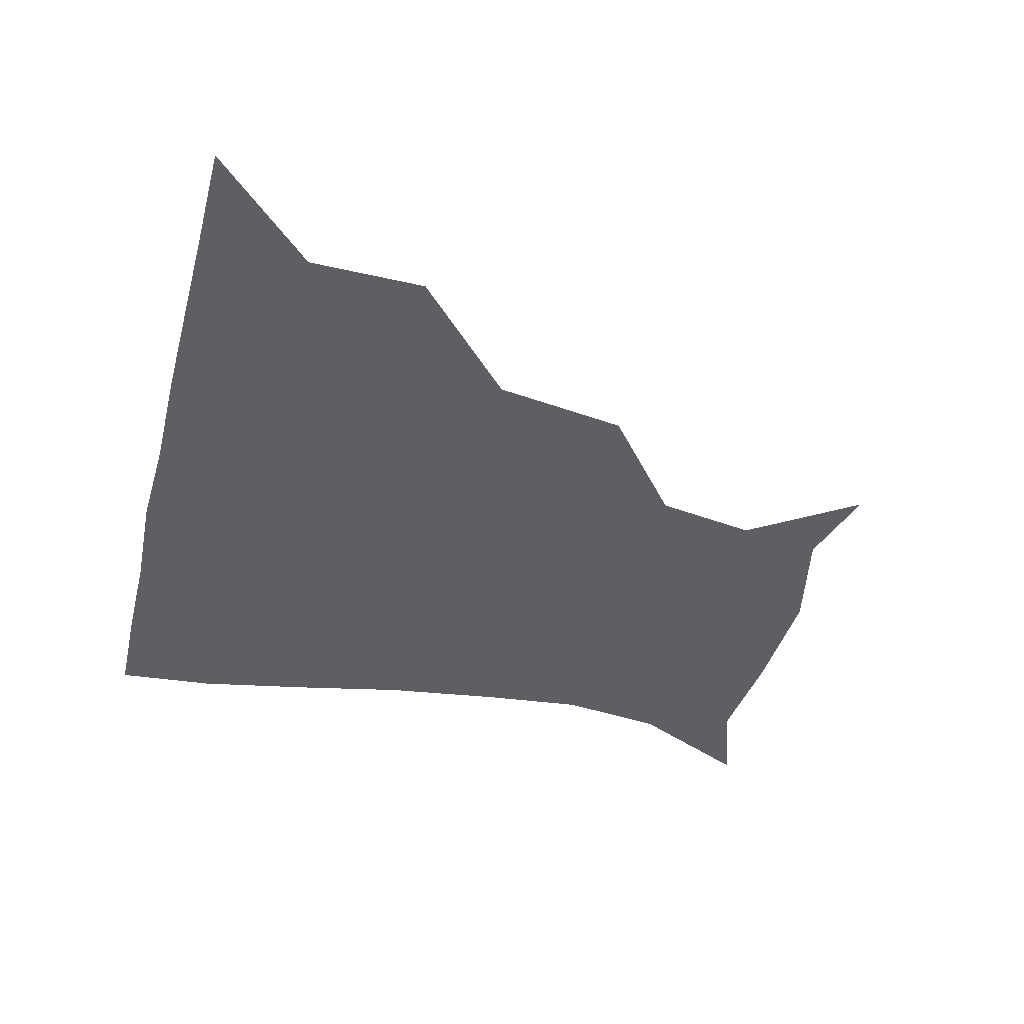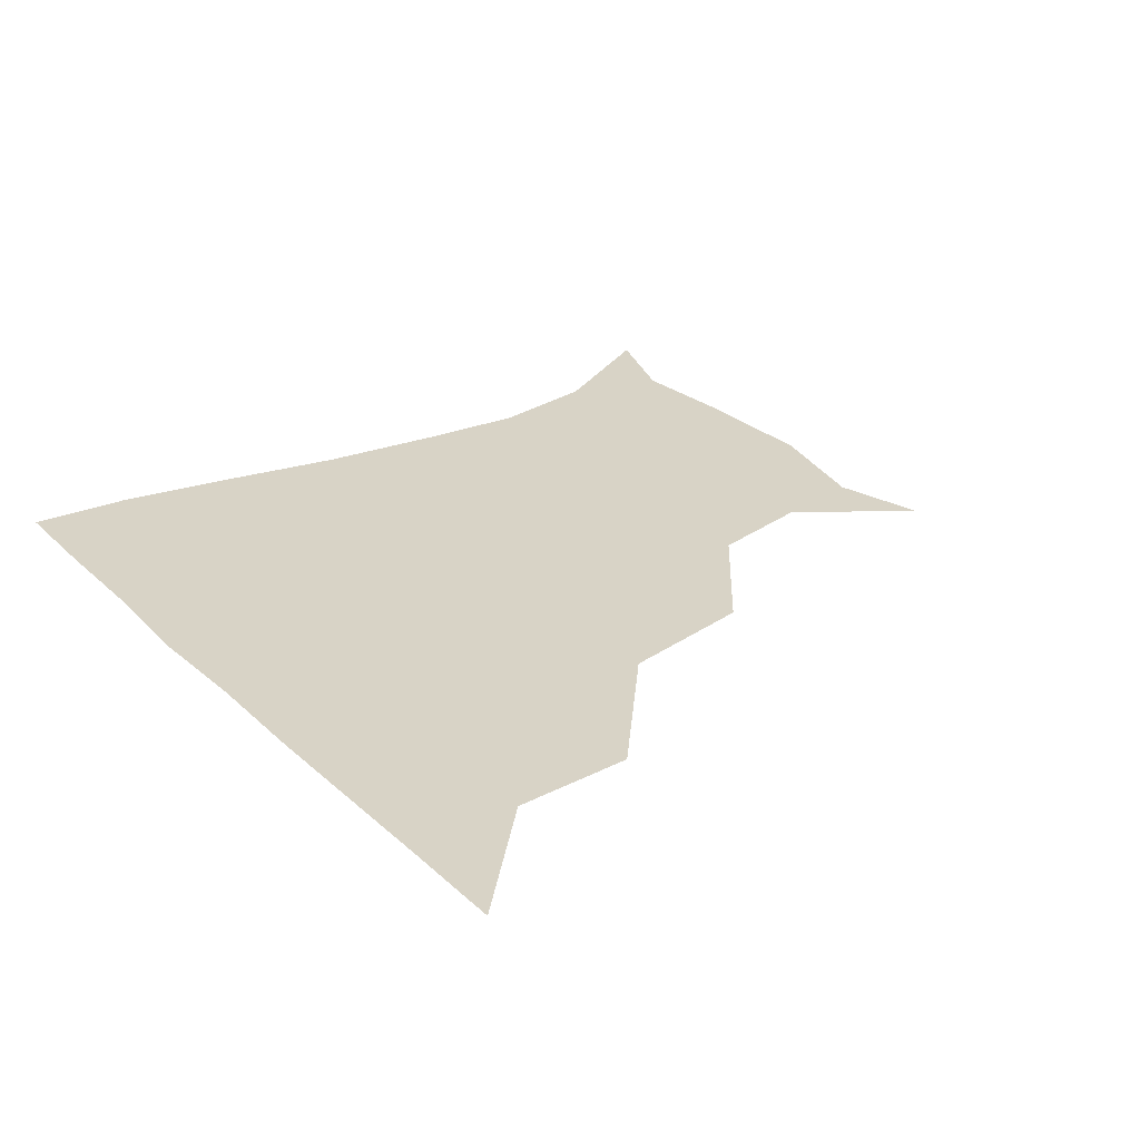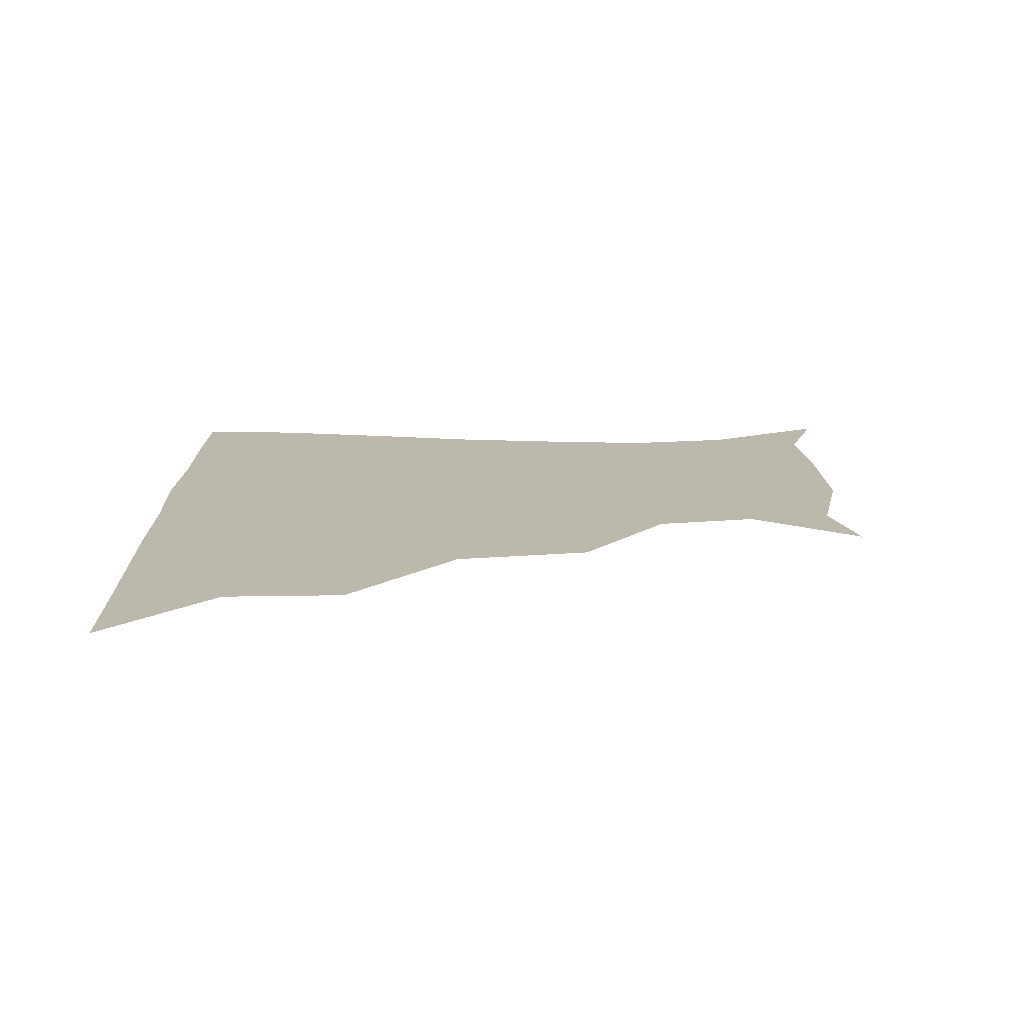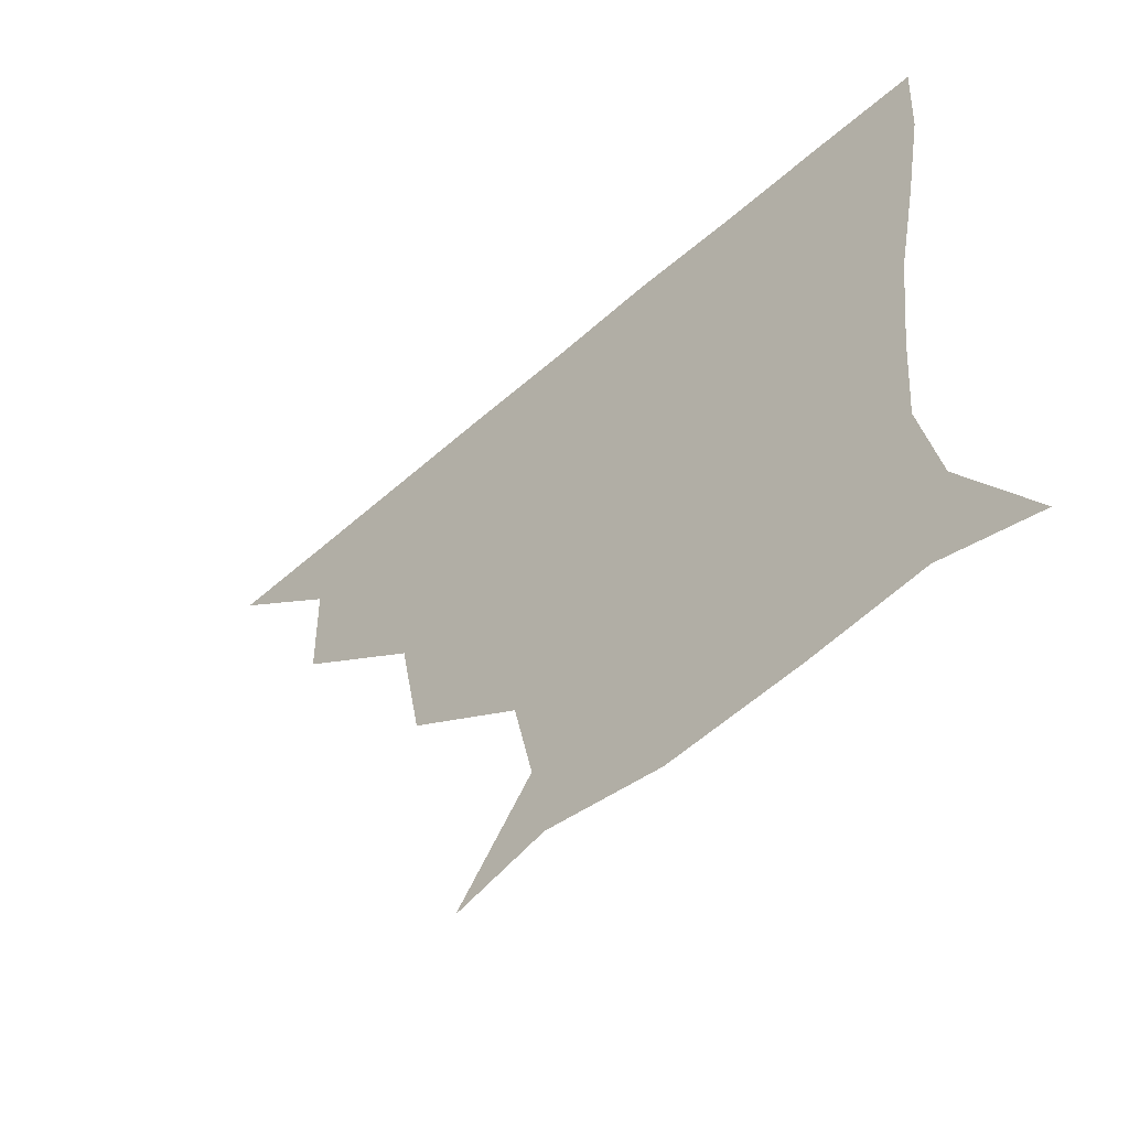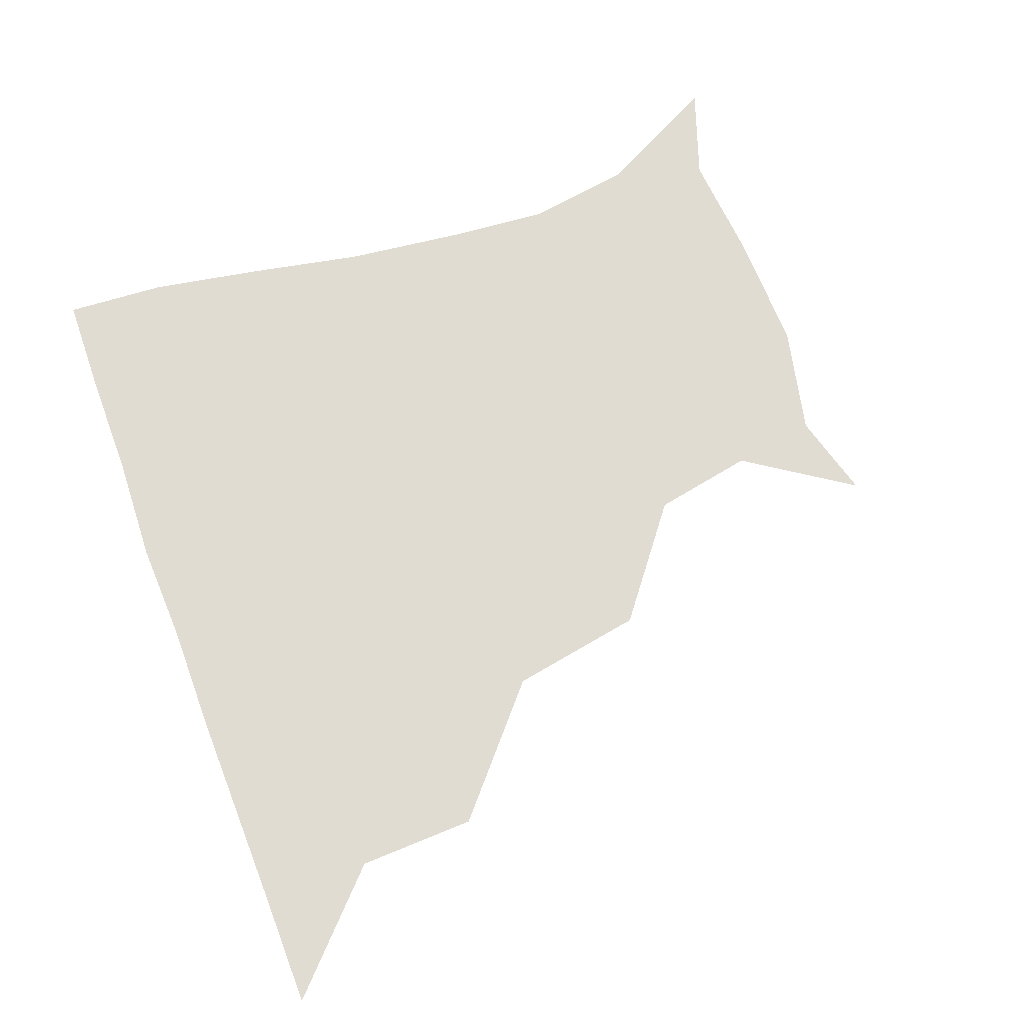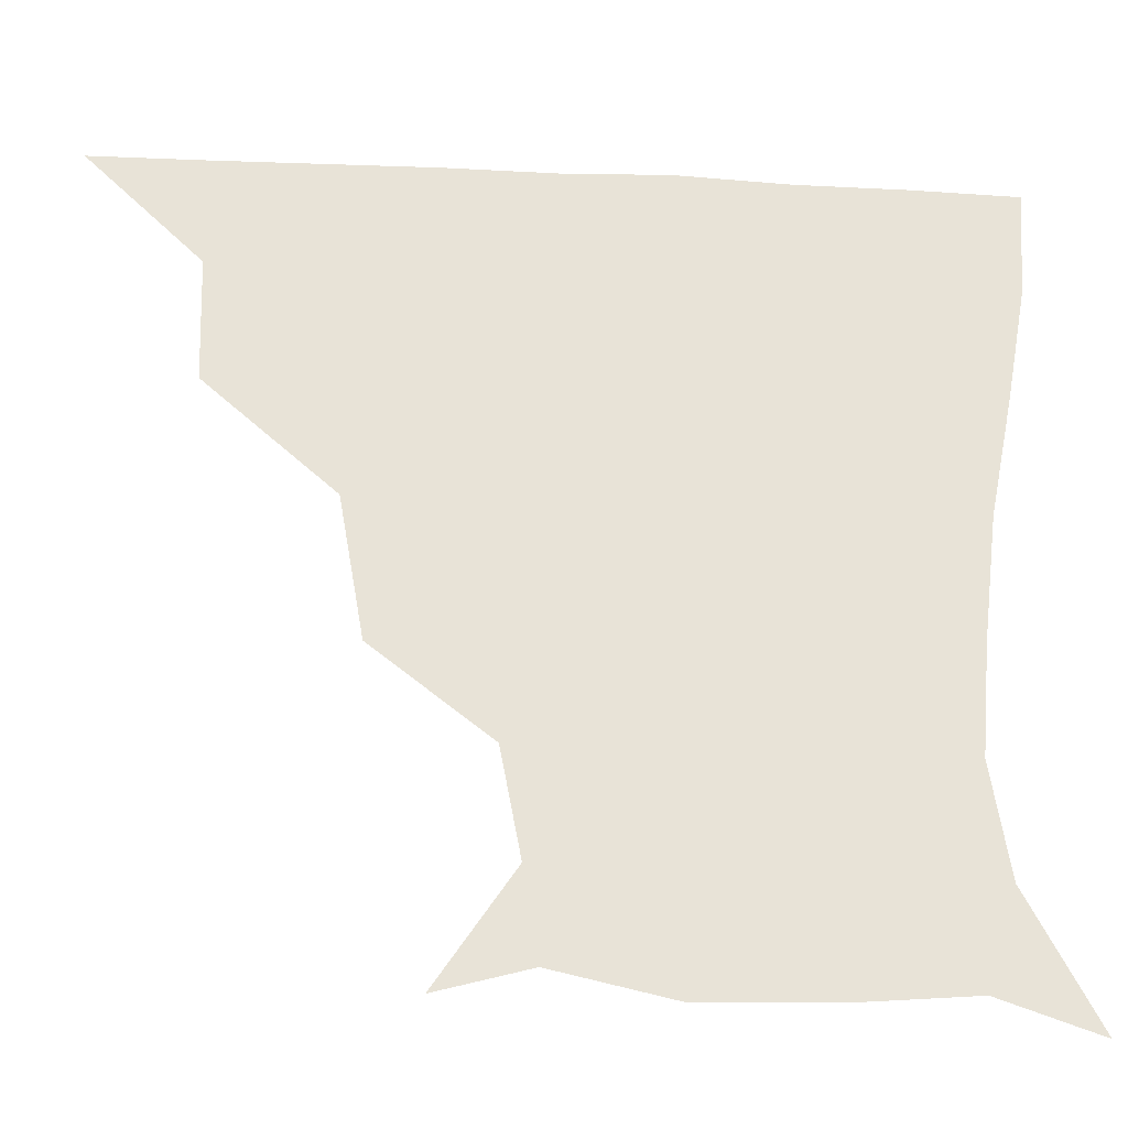
<metadata>
{"format":"obj","ext":"obj","renderer":"f3d","projection":"perspective","resolution":1024,"background":"white","views":[{"elev":-40.7,"azim":-104.0,"up":"+Z"},{"elev":28.0,"azim":-126.1,"up":"+Z"},{"elev":14.9,"azim":-90.6,"up":"+Z"},{"elev":-58.8,"azim":41.9,"up":"+Y"},{"elev":69.1,"azim":-110.6,"up":"+Z"},{"elev":-27.1,"azim":-4.3,"up":"+Y"}]}
</metadata>
<code>
v 451 360.7 0
v 483.6 296.9 0
v 482.5 330.5 0
v 481.5 360.9 0
v 525.5 228 0
v 518.7 266.2 0
v 513.9 301.2 0
v 512.7 331.7 0
v 511.5 361.4 0
v 541.9 143.5 0
v 562.8 174.5 0
v 557.3 203.3 0
v 549 242.2 0
v 545.3 274.7 0
v 543.8 304 0
v 542.4 332.1 0
v 541.1 361.8 0
v 566.8 150.1 0
v 582.5 180.7 0
v 578 213.6 0
v 575.3 247.7 0
v 573.6 276.4 0
v 573 304.4 0
v 573.2 332.2 0
v 571.1 361.6 0
v 598.8 142.9 0
v 605.5 183 0
v 602.3 217.2 0
v 601.5 249.1 0
v 602.2 277.8 0
v 602.4 305.1 0
v 602.3 332.3 0
v 600.1 362.7 0
v 635 143.6 0
v 628 186.3 0
v 627.1 217.9 0
v 628 247.6 0
v 630 276.7 0
v 631 305 0
v 631.6 332.8 0
v 631.2 361.3 0
v 666.5 146.1 0
v 650.3 184.2 0
v 649.6 213.4 0
v 652 243 0
v 655.1 275.6 0
v 658.6 305.3 0
v 661 332.8 0
v 661 361.2 0
v 693.4 136.8 0
v 674.6 172.6 0
v 669.8 203.1 0
v 672.3 232.7 0
v 676.3 266.8 0
v 682.8 299.5 0
v 688.5 331.6 0
v 690.3 360.5 0
v 721 361 0
f 3 4 1
f 6 7 2
f 2 7 3
f 7 8 3
f 3 8 4
f 8 9 4
f 12 13 5
f 5 13 6
f 13 14 6
f 6 14 7
f 14 15 7
f 7 15 8
f 15 16 8
f 8 16 9
f 16 17 9
f 10 18 11
f 18 19 11
f 11 19 12
f 19 20 12
f 12 20 13
f 20 21 13
f 13 21 14
f 21 22 14
f 14 22 15
f 22 23 15
f 15 23 16
f 23 24 16
f 16 24 17
f 24 25 17
f 18 26 19
f 26 27 19
f 19 27 20
f 27 28 20
f 20 28 21
f 28 29 21
f 21 29 22
f 29 30 22
f 22 30 23
f 30 31 23
f 23 31 24
f 31 32 24
f 24 32 25
f 32 33 25
f 26 34 27
f 34 35 27
f 27 35 28
f 35 36 28
f 28 36 29
f 36 37 29
f 29 37 30
f 37 38 30
f 30 38 31
f 38 39 31
f 31 39 32
f 39 40 32
f 32 40 33
f 40 41 33
f 34 42 35
f 42 43 35
f 35 43 36
f 43 44 36
f 36 44 37
f 44 45 37
f 37 45 38
f 45 46 38
f 38 46 39
f 46 47 39
f 39 47 40
f 47 48 40
f 40 48 41
f 48 49 41
f 42 50 43
f 50 51 43
f 43 51 44
f 51 52 44
f 44 52 45
f 52 53 45
f 45 53 46
f 53 54 46
f 46 54 47
f 54 55 47
f 47 55 48
f 55 56 48
f 48 56 49
f 56 57 49

</code>
